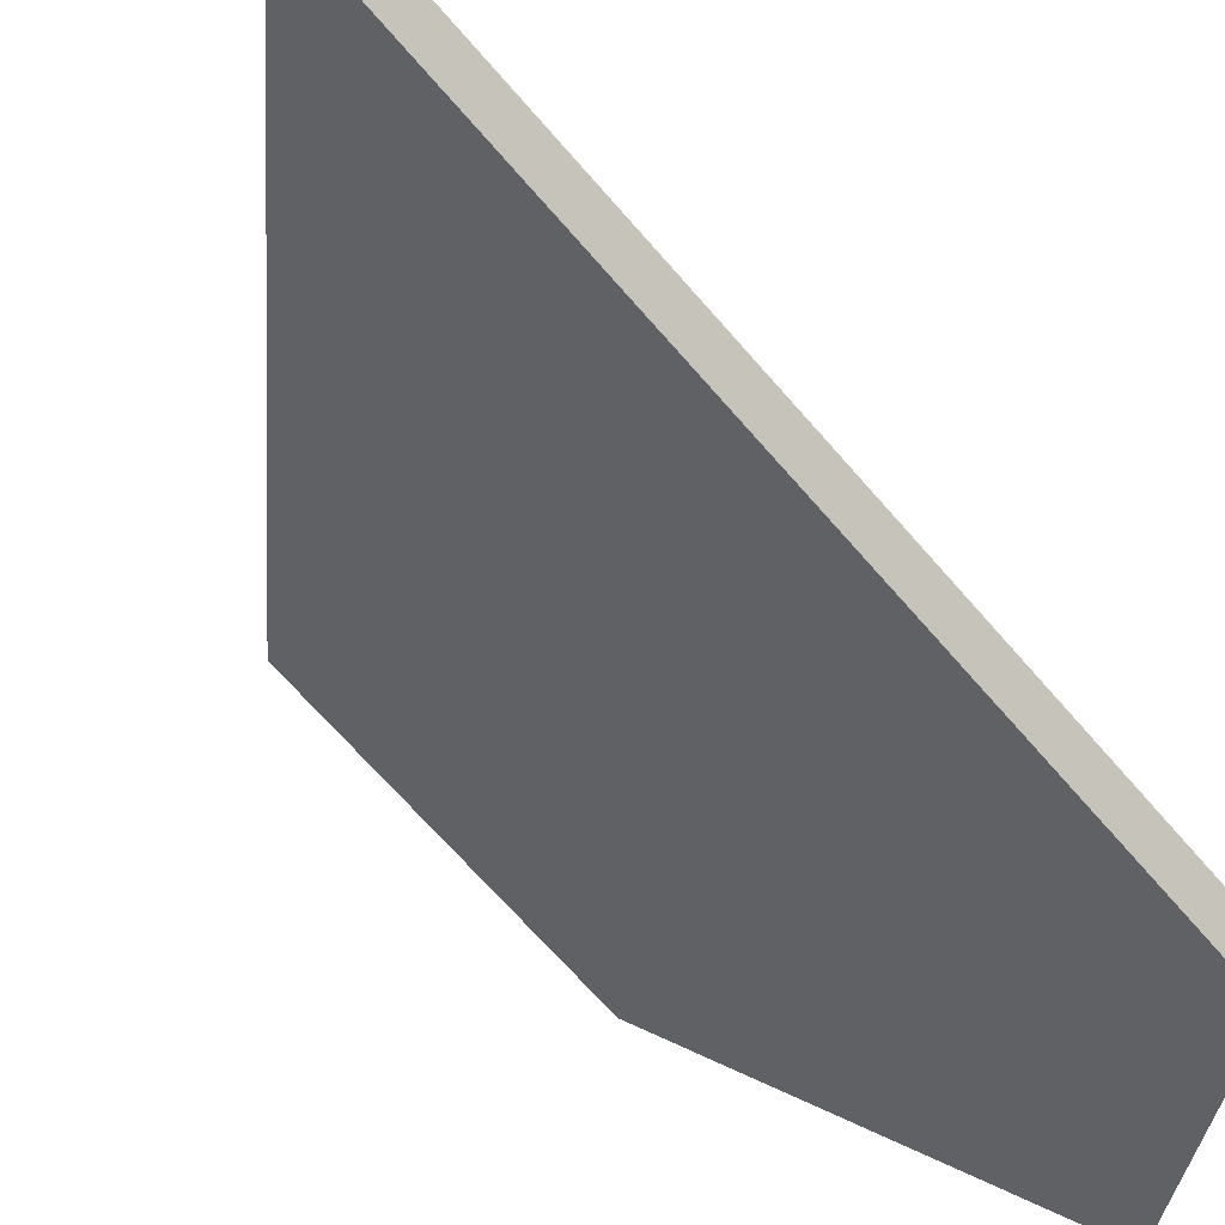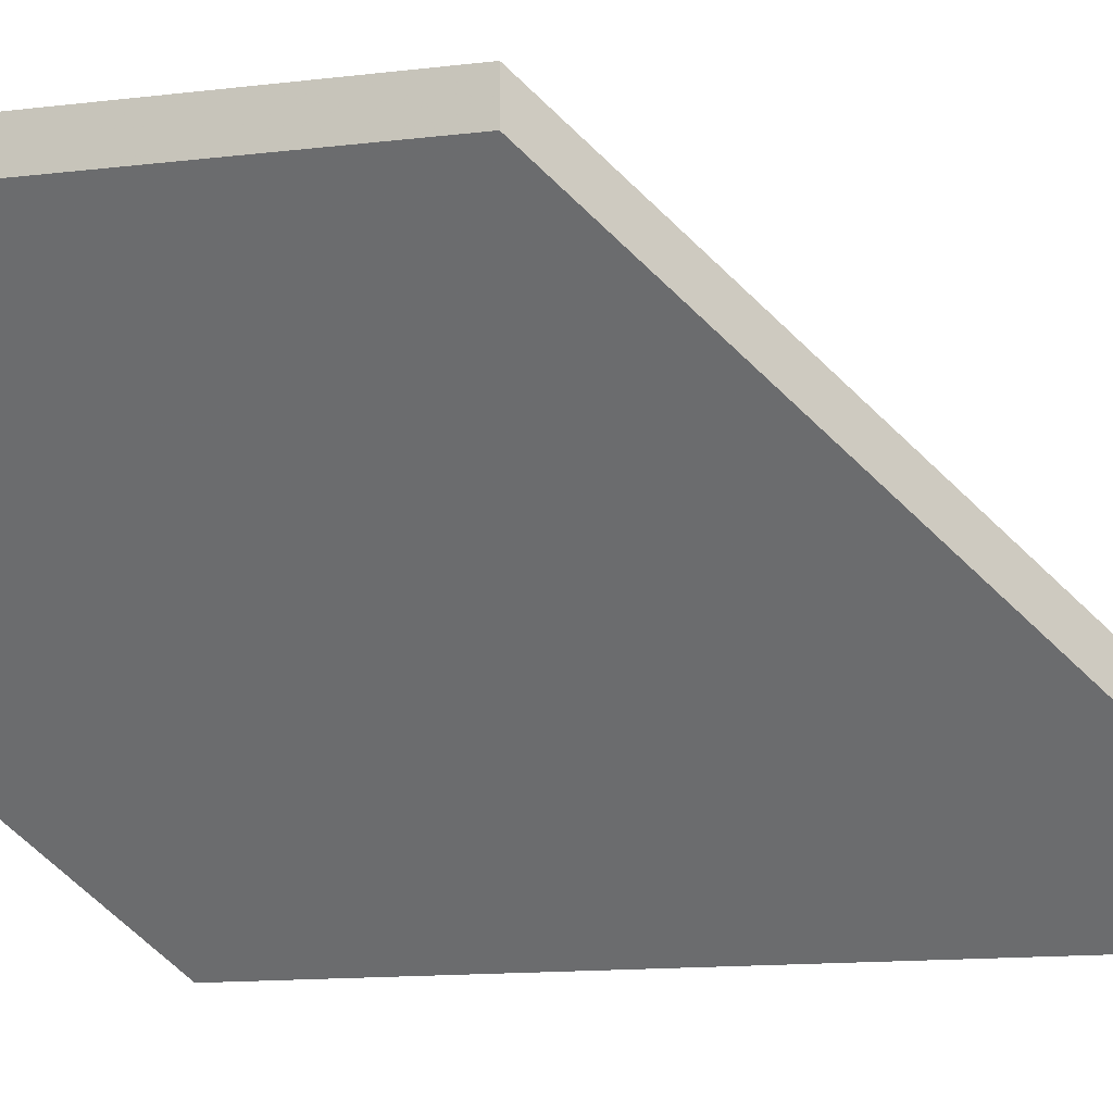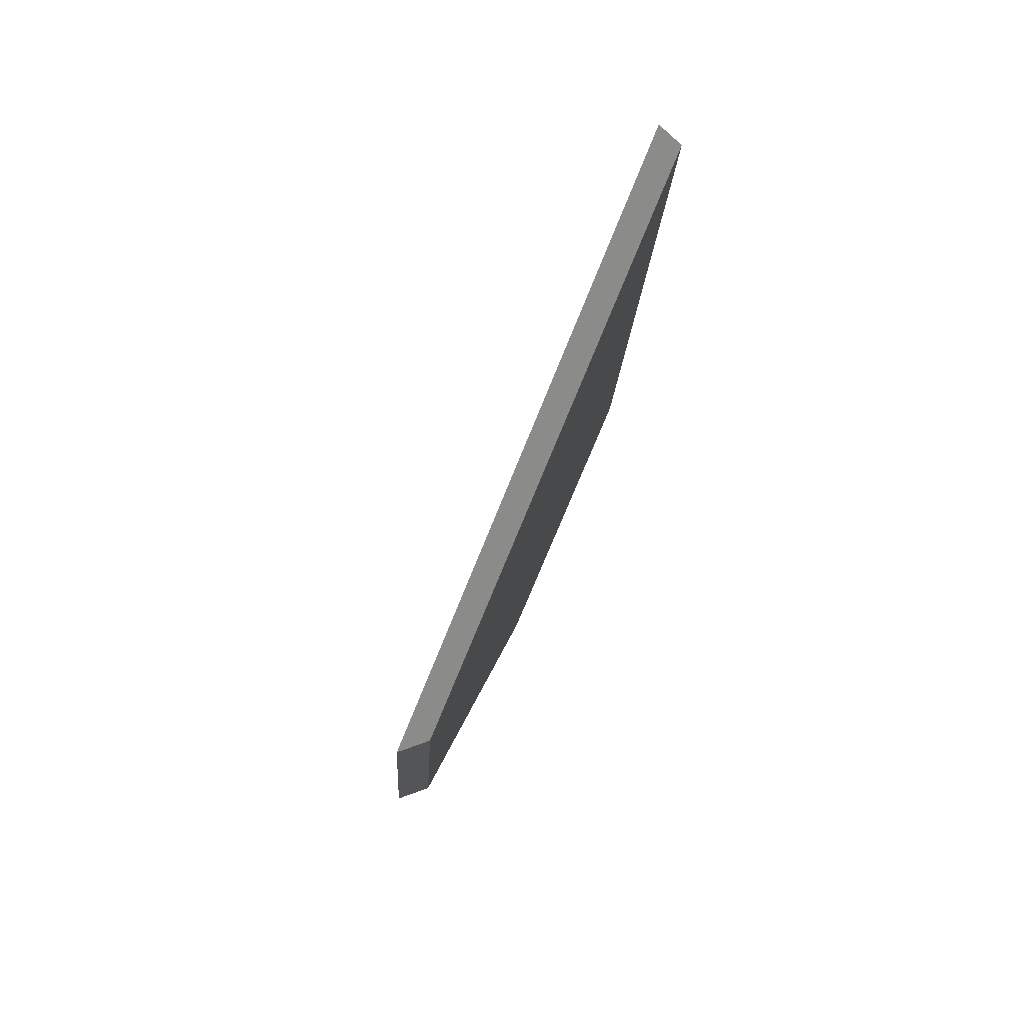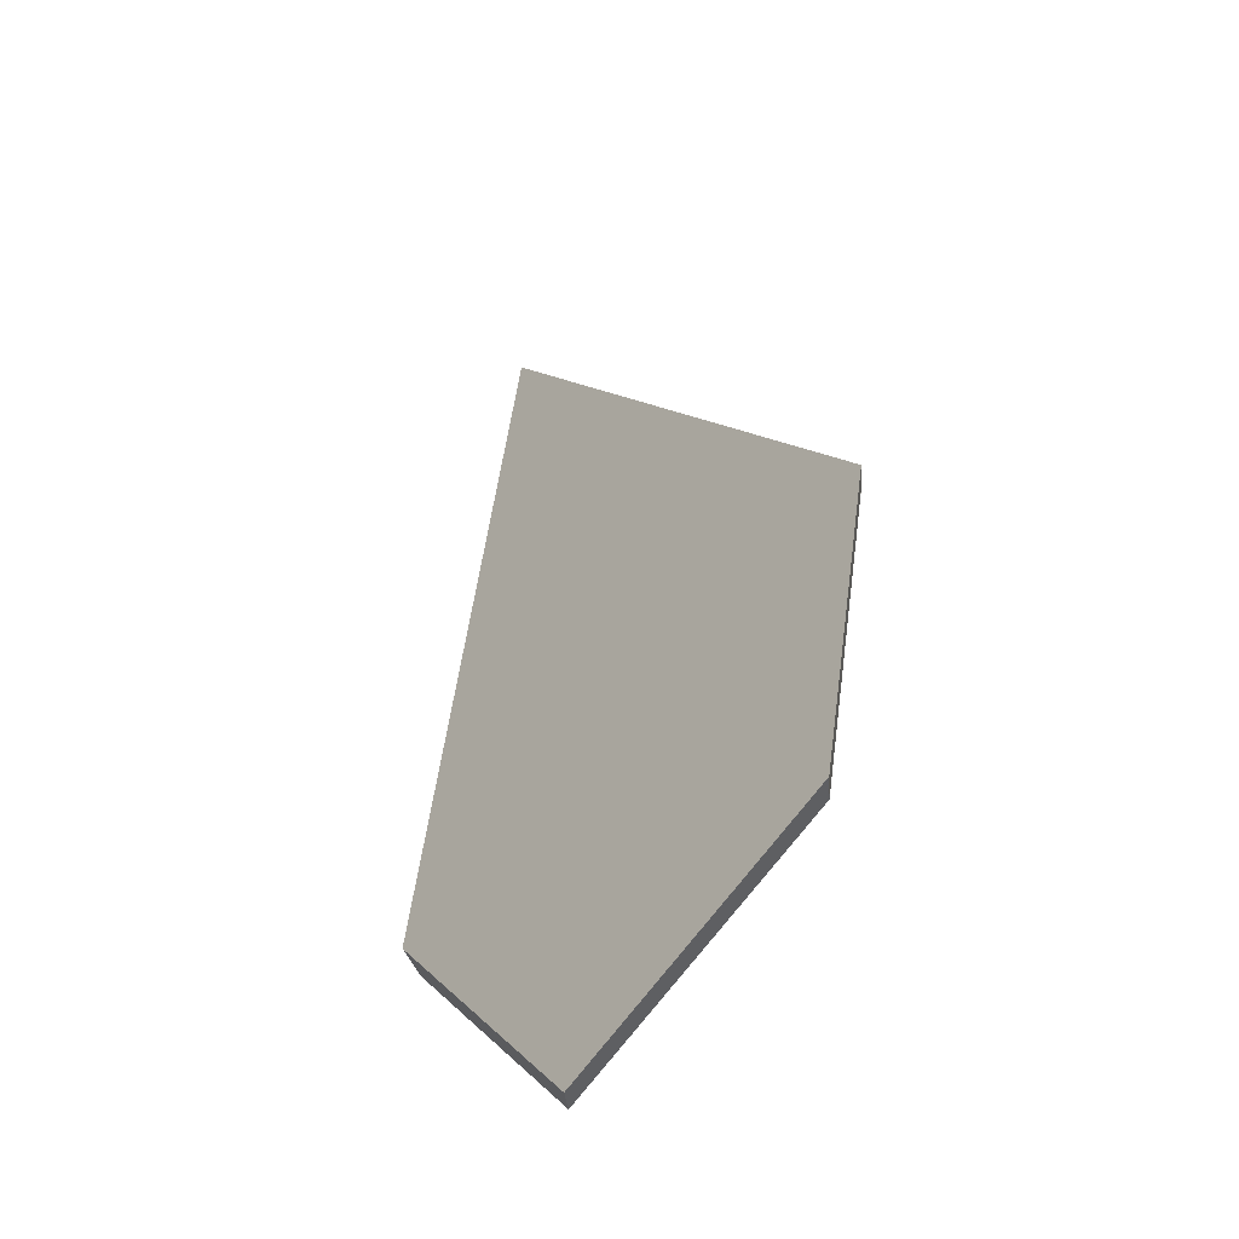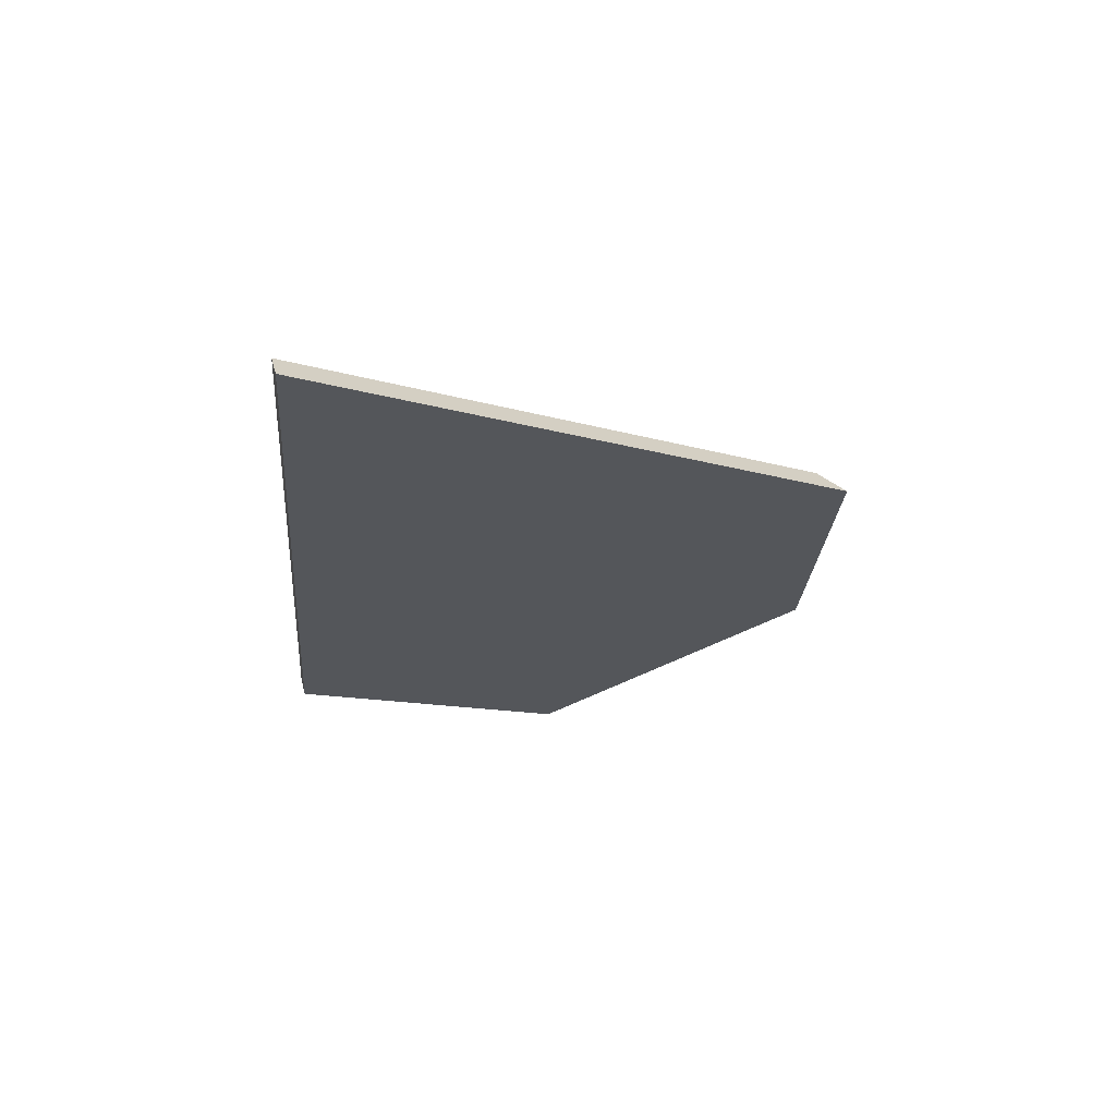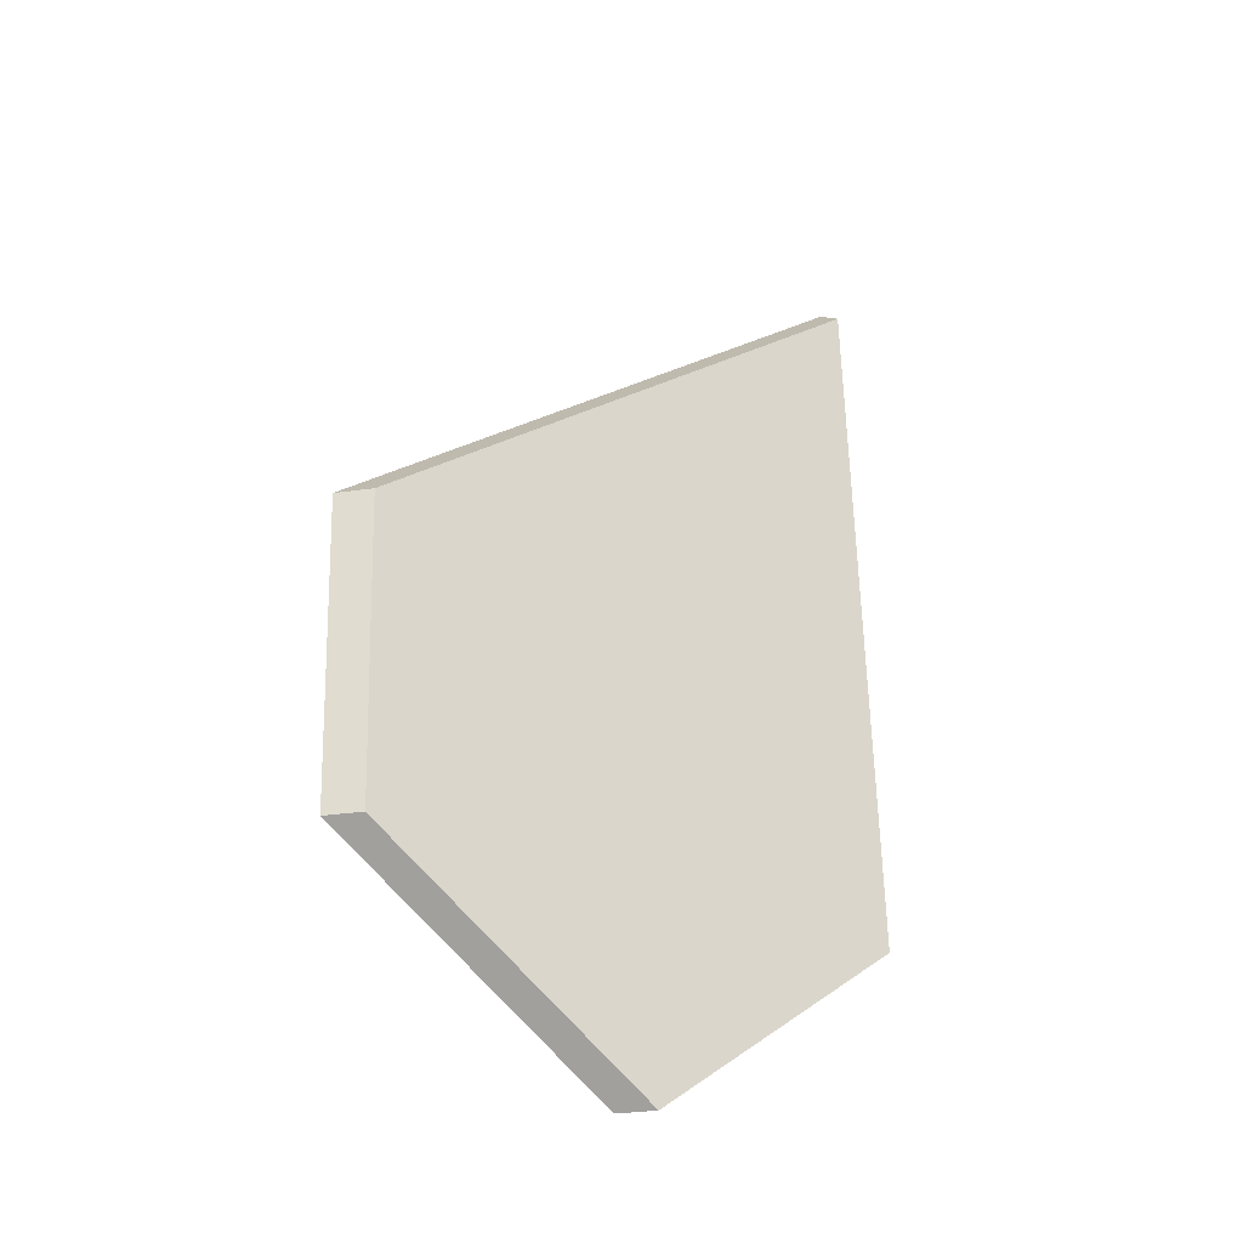
<metadata>
{"format":"obj","ext":"obj","renderer":"f3d","projection":"perspective","resolution":1024,"background":"white","views":[{"elev":-64.4,"azim":32.2,"up":"+Y"},{"elev":-11.9,"azim":-81.0,"up":"+Y"},{"elev":64.9,"azim":-110.5,"up":"+Z"},{"elev":-33.0,"azim":-175.3,"up":"+Z"},{"elev":71.2,"azim":122.9,"up":"+Z"},{"elev":-35.7,"azim":-79.9,"up":"+Z"}]}
</metadata>
<code>
v -7.056 0.2188 -3.703
v -7.044 0.2054 -3.688
v -7.051 0.2054 -3.639
v -7.075 0.2329 -3.67
v -7.072 0.2328 -3.691
v -7.075 0.2355 -3.67
v -7.075 0.2329 -3.67
v -7.051 0.2054 -3.639
v -7.05 0.2067 -3.637
v -7.05 0.2067 -3.637
v -7.051 0.2054 -3.639
v -7.044 0.2054 -3.688
v -7.043 0.2067 -3.687
v -7.072 0.2355 -3.691
v -7.072 0.2328 -3.691
v -7.075 0.2329 -3.67
v -7.075 0.2355 -3.67
v -7.043 0.2067 -3.687
v -7.044 0.2054 -3.688
v -7.056 0.2188 -3.703
v -7.056 0.2214 -3.703
v -7.056 0.2214 -3.703
v -7.056 0.2188 -3.703
v -7.072 0.2328 -3.691
v -7.072 0.2355 -3.691
v -7.072 0.2355 -3.691
v -7.075 0.2355 -3.67
v -7.05 0.2067 -3.637
v -7.043 0.2067 -3.687
v -7.056 0.2214 -3.703
f 1 2 3
f 1 3 4
f 1 4 5
f 6 7 8
f 6 8 9
f 10 11 12
f 10 12 13
f 14 15 16
f 14 16 17
f 18 19 20
f 18 20 21
f 22 23 24
f 22 24 25
f 26 27 28
f 26 28 29
f 26 29 30

</code>
